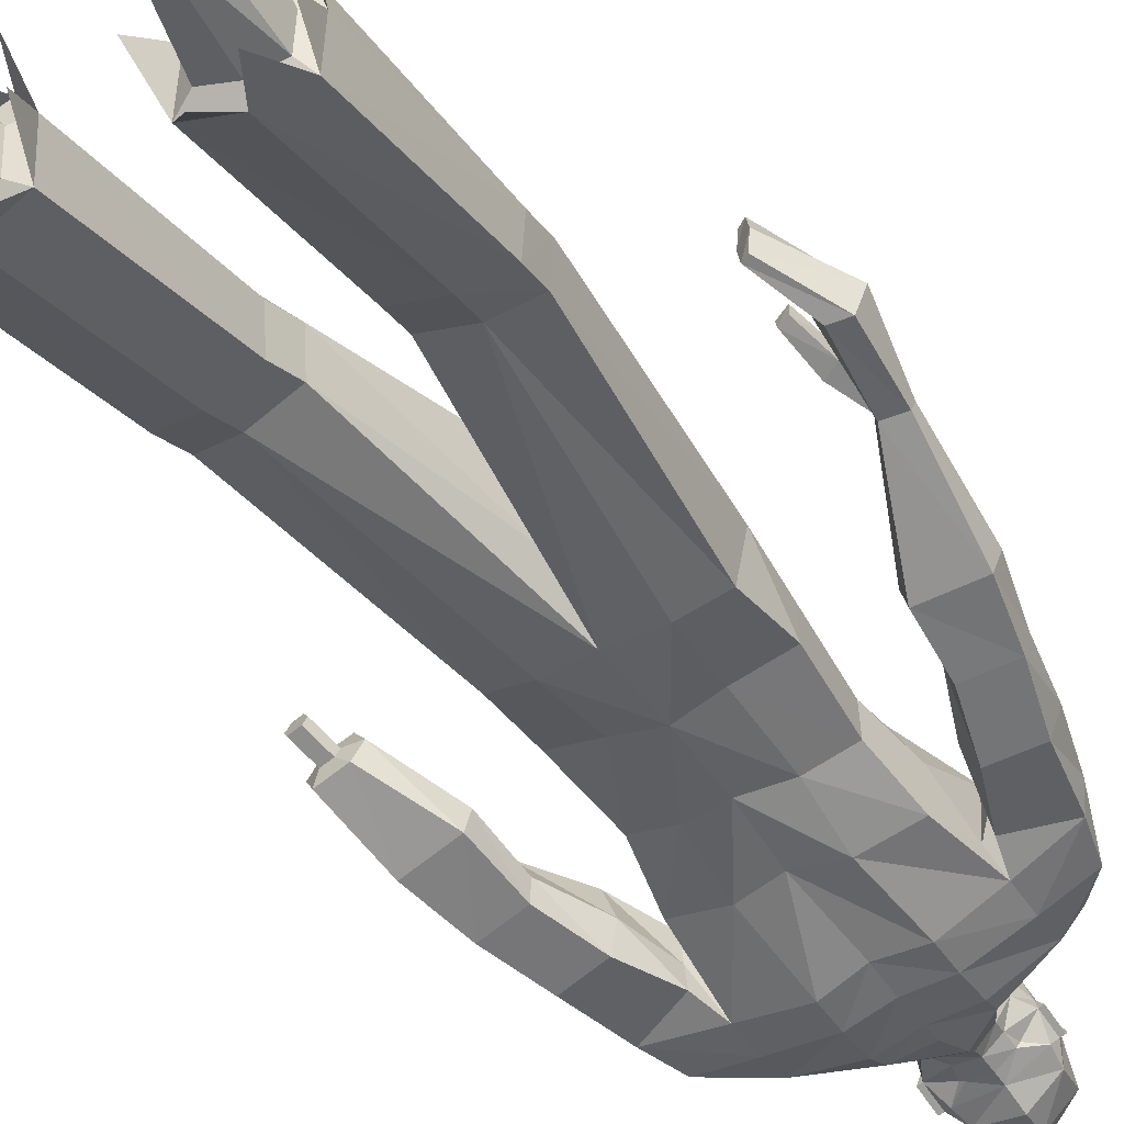
<metadata>
{"format":"obj","ext":"obj","renderer":"f3d","projection":"perspective","resolution":1024,"background":"white","views":[{"elev":-44.2,"azim":32.0,"up":"+Z"}]}
</metadata>
<code>
o MilkShape3D_Mesh
v -0.0259 0.8202 0.05521
v -0.01425 0.826 0.05943
v -0.02866 0.8294 0.07222
v -0.03139 0.8293 0.07135
v 0.005379 0.7628 0.05098
v 0.008853 0.8093 0.05614
v -0.02253 0.7592 0.05096
v -0.03018 0.8789 0.06255
v -0.02737 0.879 0.06345
v -0.02377 0.8726 0.0631
v 0.01027 0.8673 0.06035
v 0.01627 0.8391 0.06111
v 0.03162 0.858 0.05977
v 0.03877 0.8933 0.04777
v 0.01236 0.8868 0.05806
v 0.006171 0.8984 0.0692
v -0.03234 0.9092 0.06618
v 0.01898 0.9369 0.05999
v -0.03039 0.9503 0.05593
v -0.004077 0.7587 -0.00631
v 0.02189 0.7603 0.002113
v 0.004095 0.703 0.000546
v 0.05182 0.736 -0.0153
v 0.0224 0.9683 0.04279
v -0.02468 0.979 0.03528
v 0.06239 0.8225 -0.03213
v 0.04071 0.8155 0.02186
v 0.05732 0.7986 -0.03583
v 0.08055 0.7404 -0.09266
v 0.08229 0.918 -0.02463
v 0.06796 0.9035 -0.008115
v 0.0892 0.8972 -0.04397
v 0.07092 0.864 -0.01326
v 0.0861 0.856 -0.03015
v 0.07826 0.8557 -0.03268
v 0.05471 0.8719 0.02536
v 0.07619 0.8829 -0.0623
v 0.08136 0.8969 -0.04649
v 0.07294 0.9184 -0.07076
v 0.07445 0.9178 -0.02716
v 0.06134 0.9795 -0.0529
v 0.04734 0.9886 -0.001356
v 0.05088 0.8053 -0.07441
v 0.04852 0.829 -0.06948
v 0.04874 0.8568 -0.073
v 0.05217 0.8595 -0.06444
v 0.02064 0.8809 -0.09553
v 0.02411 0.9201 -0.1103
v 0.02042 0.9677 -0.1037
v 0.01223 1.001 -0.08168
v -0.008278 1.01 -0.0188
v 0.02092 0.8567 -0.09394
v 0.02186 0.8269 -0.09383
v 0.02567 0.8025 -0.1032
v 0.09013 0.7269 -0.1257
v 0.02718 0.7146 -0.148
v 0.03613 0.766 -0.132
v -0.03411 0.8292 0.07047
v -0.03814 0.8252 0.05174
v -0.04537 0.7612 0.03464
v -0.05396 0.8073 0.03593
v -0.03299 0.8788 0.06164
v -0.03532 0.8722 0.05938
v -0.061 0.865 0.0374
v -0.06463 0.8364 0.03507
v -0.07741 0.8545 0.02467
v -0.07831 0.8894 0.01009
v -0.06251 0.8843 0.03397
v -0.06468 0.8961 0.0464
v -0.07197 0.9339 0.03072
v -0.03013 0.7586 -0.01463
v -0.03756 0.7345 -0.02931
v -0.06659 0.9654 0.01415
v -0.06016 0.8122 -0.01061
v -0.04669 0.8189 -0.06724
v -0.039 0.7954 -0.06684
v -0.04138 0.7383 -0.1118
v -0.06594 0.8921 -0.09391
v -0.07 0.899 -0.05253
v -0.07285 0.9129 -0.07457
v -0.06904 0.8509 -0.08009
v -0.06705 0.8594 -0.05767
v -0.0612 0.8511 -0.07757
v -0.07689 0.8676 -0.017
v -0.0581 0.8924 -0.09138
v -0.04387 0.8789 -0.1009
v -0.03841 0.9147 -0.1066
v -0.06501 0.9132 -0.07205
v -0.04304 0.976 -0.0865
v -0.06227 0.985 -0.03664
v -0.0117 0.8033 -0.09455
v -0.01406 0.8269 -0.08962
v -0.02177 0.8571 -0.08823
v -0.01384 0.8547 -0.09315
v -0.03994 0.7247 -0.1461
v 0.3469 -0.03765 0.133
v 0.3473 0.08186 0.0791
v 0.3279 0.07574 0.07759
v 0.3805 -0.04528 0.09016
v 0.3628 0.07473 0.04795
v 0.3197 -0.05348 0.08282
v 0.3199 0.005866 0.06563
v 0.3287 0.06012 0.02619
v 0.3428 -0.06478 0.03561
v 0.3612 0.06693 0.02964
v 0.3718 -0.05908 0.03843
v 0.3041 -0.1369 0.1411
v 0.3227 -0.04133 0.1297
v 0.2923 -0.1304 0.1382
v 0.2928 -0.1357 0.101
v 0.3152 -0.1499 0.1071
v 0.304 -0.1492 0.06451
v 0.3151 -0.1548 0.067
v 0.3241 0.0158 0.1064
v 0.2829 -0.04397 0.08642
v 0.2959 -0.0436 0.1125
v 0.277 -0.03757 0.1045
v 0.2986 -0.04912 0.09048
v 0.2897 0.02624 0.07576
v 0.3248 0.07126 0.06545
v 0.3231 0.06478 0.04403
v 0.2966 0.01612 0.06014
v 0.3095 0.01028 0.1038
v 0.2185 0.6774 -0.02638
v 0.2641 0.6309 -0.08038
v 0.2216 0.6781 -0.07693
v 0.2506 0.6389 -0.000917
v 0.2911 0.5454 -0.03671
v 0.2718 0.5607 0.008861
v 0.2829 0.5572 -0.07762
v 0.1875 0.6326 -0.1106
v 0.1838 0.6963 -0.09409
v 0.173 0.6875 -0.02395
v 0.1661 0.648 0.02399
v 0.1662 0.5797 0.03069
v 0.1879 0.5731 -0.107
v 0.1853 0.529 -0.001157
v 0.1752 0.5413 -0.07612
v 0.1931 0.5253 -0.05096
v 0.1993 0.5225 -0.08979
v 0.2914 0.447 0.0262
v 0.2176 0.4352 0.0154
v 0.2118 0.4279 -0.04437
v 0.3178 0.4464 -0.02867
v 0.2338 0.4276 -0.08718
v 0.3055 0.4391 -0.0767
v 0.3068 0.3427 0.02113
v 0.2642 0.3332 0.01511
v 0.2492 0.3276 -0.0335
v 0.3366 0.3431 -0.02059
v 0.2606 0.3269 -0.06801
v 0.3323 0.3376 -0.05747
v 0.3221 0.2625 0.05038
v 0.271 0.2531 0.04484
v 0.2529 0.2358 -0.01042
v 0.3577 0.2513 0.002348
v 0.2665 0.226 -0.05007
v 0.3523 0.2368 -0.03927
v -0.3556 0.07697 -0.02787
v -0.3358 0.08041 -0.008559
v -0.3504 0.08233 -0.01167
v -0.3253 0.07376 -0.0219
v -0.3479 0.07091 -0.0401
v -0.3286 0.06878 -0.03619
v -0.3258 0.1246 -0.02179
v -0.3405 0.1265 -0.02489
v -0.3456 0.1212 -0.0411
v -0.3154 0.118 -0.03512
v -0.3379 0.1151 -0.05333
v -0.3186 0.113 -0.04942
v -0.3148 0.1385 0.000574
v -0.3514 0.1433 -0.007191
v -0.3643 0.1299 -0.04771
v -0.2887 0.1218 -0.03277
v -0.3451 0.1147 -0.07828
v -0.2968 0.1094 -0.0685
v 0.1587 -0.98 0.06848
v 0.1394 -0.9793 0.01554
v 0.2382 -0.9799 0.05636
v 0.2559 -0.9788 -0.01931
v 0.1492 -0.9759 -0.1602
v 0.236 -0.9757 -0.17
v 0.1954 -0.9755 -0.1895
v 0.159 -0.8868 -0.09166
v 0.1342 -0.7232 -0.04774
v 0.1143 -0.7235 -0.07725
v 0.1476 -0.8868 -0.1272
v 0.196 -0.8811 -0.09578
v 0.1925 -0.7165 -0.0544
v 0.2054 -0.8765 -0.1392
v 0.2055 -0.7111 -0.09651
v 0.1111 -0.7226 -0.1471
v 0.1767 -0.8819 -0.158
v 0.2018 -0.7095 -0.1525
v 0.1593 -0.7166 -0.1634
v 0.1567 -0.9553 0.06882
v 0.1375 -0.9545 0.01588
v 0.2362 -0.9551 0.05671
v 0.2539 -0.954 -0.02049
v 0.1478 -0.9537 -0.1599
v 0.2346 -0.9536 -0.1697
v 0.194 -0.9533 -0.1892
v -0.212 -0.9793 0.06339
v -0.1133 -0.9791 0.02256
v -0.1325 -0.9794 0.0755
v -0.2297 -0.9789 -0.0123
v -0.123 -0.9772 -0.1532
v -0.2099 -0.9772 -0.163
v -0.1692 -0.9771 -0.1825
v -0.08813 -0.7241 -0.07247
v -0.108 -0.7236 -0.04296
v -0.1329 -0.8876 -0.08544
v -0.1214 -0.8879 -0.121
v -0.1663 -0.7169 -0.04968
v -0.1699 -0.8819 -0.08962
v -0.1793 -0.7119 -0.09184
v -0.1793 -0.8777 -0.133
v -0.08492 -0.7239 -0.1424
v -0.1506 -0.8833 -0.1519
v -0.1756 -0.7108 -0.1478
v -0.1331 -0.718 -0.1587
v -0.1305 -0.9546 0.07563
v -0.1113 -0.9544 0.02269
v -0.2101 -0.9546 0.06351
v -0.2278 -0.9542 -0.0137
v -0.1217 -0.9551 -0.1531
v -0.2085 -0.9551 -0.1629
v -0.1678 -0.955 -0.1824
v 0.01344 0.042 0.08312
v 0.07956 0.06239 0.08511
v 0.01308 0.1749 0.07705
v 0.08287 0.1783 0.07059
v 0.1619 0.1035 0.01341
v 0.1541 0.2072 0.002289
v 0.1546 0.08893 -0.07657
v 0.1591 0.2047 -0.05997
v 0.07462 -0.3375 0.01267
v 0.01357 -0.03068 0.0554
v 0.1043 -0.3368 0.04729
v 0.175 -0.3285 0.03485
v 0.2109 -0.3224 -0.01006
v 0.01354 -0.01827 -0.04654
v 0.06982 -0.3373 -0.06932
v 0.2053 -0.3211 -0.07572
v 0.1095 -0.3941 0.0334
v 0.07977 -0.393 -0.005008
v 0.1774 -0.3883 0.01745
v 0.2161 -0.3776 -0.02759
v 0.07497 -0.392 -0.08699
v 0.2105 -0.3757 -0.09323
v 0.118 -0.7117 -0.02312
v 0.08835 -0.712 -0.06485
v 0.2052 -0.7024 -0.03254
v 0.2246 -0.6949 -0.09208
v 0.08355 -0.7108 -0.1636
v 0.2191 -0.6927 -0.1712
v 0.1373 -0.7506 -0.03199
v 0.2336 -0.7556 -0.1342
v 0.2556 -0.793 -0.05356
v 0.09194 -0.7784 -0.007407
v 0.06997 -0.7754 -0.1072
v -0.05277 0.06214 0.08512
v -0.05651 0.1781 0.0706
v -0.1352 0.103 0.01344
v -0.1278 0.2067 0.002317
v -0.1329 0.2041 -0.05994
v -0.1279 0.0884 -0.07654
v -0.04846 -0.3375 0.01413
v -0.07815 -0.3367 0.04875
v -0.1489 -0.3283 0.03627
v -0.1847 -0.3224 -0.008658
v -0.04366 -0.3376 -0.06786
v -0.1792 -0.3214 -0.07432
v -0.0833 -0.3938 0.03528
v -0.05361 -0.393 -0.003131
v -0.1513 -0.3882 0.01929
v -0.1899 -0.3779 -0.02584
v -0.04881 -0.3927 -0.08512
v -0.1843 -0.3765 -0.0915
v -0.09188 -0.7119 -0.01845
v -0.06219 -0.7126 -0.06017
v -0.1791 -0.7026 -0.02795
v -0.1985 -0.6957 -0.08755
v -0.05739 -0.7122 -0.159
v -0.1929 -0.6942 -0.1667
v -0.1111 -0.7509 -0.02697
v -0.2075 -0.7568 -0.1291
v -0.2294 -0.7934 -0.04817
v -0.06578 -0.7785 -0.002149
v -0.04381 -0.7763 -0.102
v 0.01336 0.07152 -0.1015
v 0.01308 0.203 -0.09726
v 0.08867 0.08074 -0.09661
v 0.08126 0.1965 -0.08453
v 0.1419 -0.3301 -0.08845
v 0.147 -0.3846 -0.106
v 0.1556 -0.7025 -0.1866
v 0.1924 -0.7684 -0.198
v 0.1194 -0.7385 -0.2004
v -0.06198 0.08045 -0.0966
v -0.055 0.1963 -0.08452
v -0.1157 -0.3304 -0.08701
v -0.1209 -0.3855 -0.1042
v -0.1295 -0.7041 -0.182
v -0.1663 -0.7701 -0.1929
v -0.09325 -0.7403 -0.1954
v 0.01284 0.3633 0.07377
v 0.09654 0.357 0.03916
v 0.1156 0.4635 0.05382
v 0.01264 0.4715 0.07828
v 0.1126 0.5817 0.05677
v -0.003801 0.5932 0.06281
v 0.121 0.6615 0.01227
v 0.1432 0.3492 -0.01294
v 0.1595 0.4557 -0.02436
v 0.1265 0.7172 -0.03423
v -0.07085 0.3567 0.03918
v -0.09027 0.4632 0.05384
v -0.1124 0.5779 0.0215
v -0.1094 0.6576 -0.02386
v -0.1175 0.3487 -0.01291
v -0.1342 0.4552 -0.02433
v -0.1553 0.5743 -0.01971
v -0.1554 0.6426 -0.02642
v -0.1486 0.682 -0.07436
v -0.1022 0.7134 -0.07007
v -0.1503 0.5407 -0.07608
v -0.1377 0.6908 -0.1445
v -0.1668 0.5232 -0.05378
v 0.1483 0.3442 -0.07262
v 0.1646 0.4464 -0.1028
v 0.081 0.3376 -0.09373
v 0.0808 0.4409 -0.1239
v 0.09837 0.5736 -0.1468
v 0.09767 0.6286 -0.1483
v 0.09543 0.6904 -0.1408
v 0.0129 0.3221 -0.1019
v 0.0127 0.4266 -0.1204
v 0.03017 0.5626 -0.1506
v 0.03008 0.6211 -0.1563
v 0.02846 0.6806 -0.1524
v -0.1226 0.3437 -0.0726
v -0.1392 0.4458 -0.1027
v -0.1336 0.5677 -0.1574
v -0.05526 0.3373 -0.09372
v -0.05546 0.4406 -0.1239
v -0.03623 0.5713 -0.1679
v -0.1341 0.6271 -0.161
v -0.03693 0.6263 -0.1694
v -0.03916 0.6881 -0.1619
v -0.159 0.5183 -0.1035
v -0.1765 0.6704 -0.1405
v -0.2163 0.6233 -0.1558
v -0.1891 0.671 -0.09146
v -0.2279 0.6332 -0.07629
v -0.2519 0.5554 -0.07174
v -0.2563 0.539 -0.1207
v -0.2358 0.5497 -0.1573
v -0.1528 0.5144 -0.1422
v -0.2771 0.4422 -0.0587
v -0.2037 0.4299 -0.04585
v -0.1797 0.4211 -0.1007
v -0.2853 0.4402 -0.119
v -0.1874 0.4198 -0.1482
v -0.2587 0.4317 -0.1607
v -0.2912 0.3378 -0.06585
v -0.2489 0.328 -0.05819
v -0.2197 0.3212 -0.09962
v -0.3067 0.3373 -0.1148
v -0.2199 0.3196 -0.136
v -0.2913 0.3308 -0.1484
v -0.3159 0.2607 -0.03606
v -0.2657 0.2515 -0.02489
v -0.2317 0.2301 -0.07036
v -0.3351 0.2454 -0.09164
v -0.2326 0.217 -0.1114
v -0.3175 0.2276 -0.1283
f 1 2 3
f 4 1 3
f 1 5 6
f 1 6 2
f 5 1 7
f 3 8 4
f 3 9 8
f 3 2 10
f 10 9 3
f 2 11 10
f 2 6 12
f 12 11 2
f 12 13 11
f 13 14 11
f 10 11 15
f 11 14 15
f 14 16 15
f 15 16 10
f 16 9 10
f 9 17 8
f 9 16 17
f 16 18 17
f 18 19 17
f 16 14 18
f 20 5 7
f 20 21 5
f 20 22 21
f 22 23 21
f 19 24 25
f 19 18 24
f 5 26 27
f 5 21 26
f 21 28 26
f 21 23 28
f 23 29 28
f 30 31 32
f 33 34 32
f 31 33 32
f 33 26 35
f 33 36 27
f 27 6 5
f 6 27 12
f 27 36 13
f 27 13 12
f 36 14 13
f 27 26 33
f 36 33 31
f 35 37 38
f 37 39 38
f 39 40 38
f 39 41 40
f 40 41 42
f 42 24 31
f 24 18 31
f 42 31 40
f 18 14 31
f 31 14 36
f 28 29 43
f 28 43 26
f 43 44 26
f 26 44 35
f 44 45 46
f 46 37 35
f 45 47 37
f 47 39 37
f 47 48 39
f 48 49 39
f 49 41 39
f 41 49 50
f 42 41 50
f 50 51 42
f 51 25 42
f 25 24 42
f 46 35 44
f 46 45 37
f 45 52 47
f 44 53 45
f 53 52 45
f 43 53 44
f 43 54 53
f 55 56 57
f 29 55 43
f 55 57 43
f 57 54 43
f 33 35 34
f 30 40 31
f 34 35 38
f 34 38 32
f 32 38 40
f 32 40 30
f 59 1 58
f 1 4 58
f 1 60 7
f 1 61 60
f 1 59 61
f 4 8 58
f 8 62 58
f 63 59 58
f 58 62 63
f 63 64 59
f 65 61 59
f 59 64 65
f 64 66 65
f 64 67 66
f 68 64 63
f 68 67 64
f 68 69 67
f 63 69 68
f 63 62 69
f 8 17 62
f 17 69 62
f 17 70 69
f 17 19 70
f 70 67 69
f 7 60 20
f 60 71 20
f 71 22 20
f 71 72 22
f 25 73 19
f 73 70 19
f 74 75 60
f 75 71 60
f 75 76 71
f 76 72 71
f 76 77 72
f 78 79 80
f 78 81 82
f 78 82 79
f 83 75 82
f 74 84 82
f 60 61 74
f 65 74 61
f 66 84 74
f 65 66 74
f 66 67 84
f 82 75 74
f 79 82 84
f 85 86 83
f 85 87 86
f 85 88 87
f 88 89 87
f 90 89 88
f 79 73 90
f 79 70 73
f 88 79 90
f 79 67 70
f 84 67 79
f 91 77 76
f 75 91 76
f 75 92 91
f 83 92 75
f 93 94 92
f 83 86 93
f 86 47 94
f 86 87 47
f 87 48 47
f 87 49 48
f 87 89 49
f 50 49 89
f 50 89 90
f 90 51 50
f 90 25 51
f 90 73 25
f 92 83 93
f 86 94 93
f 47 52 94
f 94 53 92
f 94 52 53
f 92 53 91
f 53 54 91
f 57 56 95
f 91 95 77
f 91 57 95
f 91 54 57
f 81 83 82
f 79 88 80
f 85 83 81
f 78 85 81
f 88 85 78
f 80 88 78
f 96 97 98
f 99 100 97
f 99 97 96
f 101 102 103
f 101 103 104
f 104 103 105
f 104 105 106
f 106 105 100
f 106 100 99
f 107 96 108
f 107 108 109
f 109 108 101
f 109 101 110
f 111 99 96
f 111 96 107
f 110 101 104
f 110 104 112
f 112 104 106
f 112 106 113
f 113 106 99
f 113 99 111
f 108 96 114
f 98 114 96
f 115 116 117
f 101 108 102
f 115 118 116
f 114 102 108
f 119 120 121
f 119 121 122
f 119 98 120
f 119 114 98
f 123 114 119
f 122 121 102
f 102 114 123
f 117 119 122
f 117 122 115
f 116 123 119
f 116 119 117
f 115 122 102
f 115 102 118
f 118 102 123
f 118 123 116
f 102 121 103
f 107 109 110
f 107 110 111
f 111 110 112
f 111 112 113
f 124 125 126
f 124 127 125
f 128 127 129
f 125 128 130
f 127 128 125
f 125 131 132
f 125 132 126
f 124 132 133
f 126 132 124
f 124 133 134
f 124 134 127
f 127 134 135
f 127 135 129
f 130 136 131
f 130 131 125
f 129 135 137
f 137 138 139
f 139 136 140
f 140 136 130
f 141 129 137
f 141 137 142
f 142 137 139
f 142 139 143
f 144 128 129
f 144 129 141
f 143 139 140
f 143 140 145
f 145 140 130
f 145 130 146
f 146 130 128
f 146 128 144
f 147 141 142
f 147 142 148
f 148 142 143
f 148 143 149
f 150 144 141
f 150 141 147
f 149 143 145
f 149 145 151
f 151 145 146
f 151 146 152
f 152 146 144
f 152 144 150
f 153 147 148
f 153 148 154
f 154 148 149
f 154 149 155
f 156 150 147
f 156 147 153
f 155 149 151
f 155 151 157
f 157 151 152
f 157 152 158
f 158 152 150
f 158 150 156
f 97 153 154
f 97 154 98
f 98 154 155
f 98 155 121
f 100 156 153
f 100 153 97
f 121 155 157
f 121 157 103
f 103 157 158
f 103 158 105
f 105 158 156
f 105 156 100
f 159 160 161
f 159 162 160
f 159 163 162
f 162 163 164
f 160 165 166
f 160 166 161
f 161 166 167
f 161 167 159
f 162 168 165
f 162 165 160
f 159 167 169
f 159 169 163
f 163 169 170
f 163 170 164
f 164 170 168
f 164 168 162
f 165 171 172
f 165 172 166
f 166 172 173
f 166 173 167
f 168 174 171
f 168 171 165
f 167 173 175
f 167 175 169
f 169 175 176
f 169 176 170
f 170 176 174
f 170 174 168
f 177 178 179
f 178 180 179
f 178 181 180
f 181 182 180
f 181 183 182
f 184 185 186
f 184 186 187
f 188 189 185
f 188 185 184
f 190 191 189
f 190 189 188
f 187 186 192
f 187 192 193
f 190 194 191
f 193 194 190
f 193 192 195
f 193 195 194
f 196 184 187
f 196 187 197
f 198 188 184
f 198 184 196
f 199 190 188
f 199 188 198
f 200 187 193
f 197 187 200
f 201 193 190
f 201 190 199
f 200 193 202
f 202 193 201
f 177 196 197
f 177 197 178
f 179 198 196
f 179 196 177
f 180 199 198
f 180 198 179
f 178 197 200
f 178 200 181
f 182 201 199
f 182 199 180
f 181 200 202
f 181 202 183
f 183 202 201
f 183 201 182
f 203 204 205
f 203 206 204
f 206 207 204
f 206 208 207
f 208 209 207
f 210 211 212
f 213 210 212
f 211 214 215
f 212 211 215
f 214 216 217
f 215 214 217
f 218 210 213
f 219 218 213
f 216 220 217
f 217 220 219
f 221 218 219
f 220 221 219
f 213 212 222
f 223 213 222
f 212 215 224
f 222 212 224
f 215 217 225
f 224 215 225
f 219 213 226
f 226 213 223
f 217 219 227
f 225 217 227
f 228 219 226
f 227 219 228
f 223 222 205
f 204 223 205
f 222 224 203
f 205 222 203
f 224 225 206
f 203 224 206
f 226 223 204
f 207 226 204
f 225 227 208
f 206 225 208
f 228 226 207
f 209 228 207
f 227 228 209
f 208 227 209
f 229 230 231
f 230 232 231
f 230 233 232
f 233 234 232
f 233 235 236
f 236 234 233
f 237 229 238
f 239 229 237
f 239 230 229
f 240 230 239
f 240 233 230
f 241 233 240
f 237 238 242
f 237 242 243
f 244 235 233
f 244 233 241
f 245 239 237
f 245 237 246
f 247 240 239
f 247 239 245
f 248 241 240
f 248 240 247
f 246 237 243
f 246 243 249
f 250 244 241
f 250 241 248
f 251 245 246
f 251 246 252
f 253 247 245
f 253 245 251
f 253 248 247
f 254 248 253
f 252 246 249
f 252 249 255
f 256 250 248
f 256 248 254
f 185 251 252
f 185 252 186
f 189 253 251
f 189 251 185
f 191 254 253
f 191 253 189
f 186 252 255
f 186 255 192
f 194 256 254
f 194 254 191
f 257 253 251
f 254 258 256
f 253 259 254
f 260 251 252
f 261 252 255
f 231 262 229
f 231 263 262
f 263 264 262
f 263 265 264
f 266 267 264
f 264 265 266
f 238 229 268
f 268 229 269
f 229 262 269
f 269 262 270
f 262 264 270
f 270 264 271
f 242 238 268
f 272 242 268
f 264 267 273
f 271 264 273
f 268 269 274
f 275 268 274
f 269 270 276
f 274 269 276
f 270 271 277
f 276 270 277
f 272 268 275
f 278 272 275
f 271 273 279
f 277 271 279
f 275 274 280
f 281 275 280
f 274 276 282
f 280 274 282
f 276 277 282
f 282 277 283
f 278 275 281
f 284 278 281
f 277 279 285
f 283 277 285
f 281 280 211
f 210 281 211
f 280 282 214
f 211 280 214
f 282 283 216
f 214 282 216
f 284 281 210
f 218 284 210
f 283 285 220
f 216 283 220
f 280 282 286
f 285 287 283
f 283 288 282
f 281 280 289
f 284 281 290
f 291 292 293
f 293 292 294
f 293 294 236
f 236 235 293
f 295 293 235
f 295 235 244
f 243 242 291
f 295 291 293
f 243 291 295
f 249 243 295
f 249 295 296
f 296 295 244
f 296 244 250
f 255 249 296
f 255 296 297
f 297 296 250
f 297 250 256
f 192 255 297
f 192 297 195
f 195 297 256
f 195 256 194
f 297 256 298
f 297 299 255
f 300 292 291
f 301 292 300
f 266 301 300
f 300 267 266
f 267 300 302
f 273 267 302
f 291 242 272
f 300 291 302
f 302 291 272
f 302 272 278
f 303 302 278
f 273 302 303
f 279 273 303
f 303 278 284
f 304 303 284
f 279 303 304
f 285 279 304
f 304 284 218
f 221 304 218
f 285 304 221
f 220 285 221
f 305 285 304
f 284 306 304
f 307 232 308
f 231 232 307
f 308 309 307
f 307 309 310
f 309 311 310
f 310 311 312
f 311 22 312
f 311 313 22
f 232 234 308
f 308 234 314
f 314 309 308
f 314 315 309
f 315 135 309
f 309 135 311
f 135 134 311
f 134 313 311
f 313 134 133
f 313 133 316
f 313 316 23
f 22 313 23
f 138 135 315
f 133 132 316
f 316 132 29
f 316 29 23
f 137 135 138
f 317 263 307
f 307 263 231
f 307 318 317
f 310 318 307
f 310 319 318
f 312 319 310
f 312 22 319
f 22 320 319
f 317 265 263
f 321 265 317
f 317 318 321
f 318 322 321
f 318 323 322
f 319 323 318
f 319 324 323
f 319 320 324
f 325 324 320
f 326 325 320
f 72 326 320
f 72 320 22
f 322 323 327
f 326 328 325
f 77 328 326
f 72 77 326
f 327 323 329
f 234 330 314
f 234 236 330
f 330 315 314
f 330 331 315
f 331 138 315
f 138 331 136
f 236 294 330
f 294 332 330
f 332 331 330
f 332 333 331
f 333 136 331
f 333 334 136
f 334 131 136
f 334 335 131
f 335 132 131
f 335 336 132
f 132 336 55
f 55 29 132
f 294 292 332
f 292 337 332
f 337 333 332
f 337 338 333
f 338 334 333
f 338 339 334
f 339 335 334
f 339 340 335
f 340 336 335
f 340 341 336
f 341 55 336
f 341 56 55
f 139 138 136
f 321 342 265
f 342 266 265
f 321 322 342
f 322 343 342
f 322 327 343
f 344 343 327
f 342 301 266
f 342 345 301
f 342 343 345
f 343 346 345
f 343 344 346
f 344 347 346
f 344 348 347
f 348 349 347
f 348 328 349
f 328 350 349
f 95 350 328
f 328 77 95
f 345 292 301
f 345 337 292
f 345 346 337
f 346 338 337
f 346 347 338
f 347 339 338
f 347 349 339
f 349 340 339
f 349 350 340
f 350 341 340
f 350 95 341
f 95 56 341
f 344 327 351
f 352 353 354
f 353 355 354
f 356 355 357
f 358 357 353
f 353 357 355
f 328 348 353
f 352 328 353
f 354 328 352
f 355 324 354
f 323 324 355
f 356 323 355
f 348 344 358
f 353 348 358
f 329 323 356
f 351 327 329
f 359 344 351
f 358 344 359
f 329 356 360
f 361 329 360
f 351 329 361
f 362 351 361
f 356 357 363
f 360 356 363
f 359 351 362
f 364 359 362
f 358 359 364
f 365 358 364
f 357 358 365
f 363 357 365
f 361 360 366
f 367 361 366
f 362 361 367
f 368 362 367
f 360 363 369
f 366 360 369
f 364 362 368
f 370 364 368
f 365 364 370
f 371 365 370
f 363 365 371
f 369 363 371
f 367 366 372
f 373 367 372
f 368 367 373
f 374 368 373
f 366 369 375
f 372 366 375
f 370 368 374
f 376 370 374
f 371 370 376
f 377 371 376
f 369 371 377
f 375 369 377
f 373 372 172
f 171 373 172
f 374 373 171
f 174 374 171
f 372 375 173
f 172 372 173
f 376 374 174
f 176 376 174
f 377 376 176
f 175 377 176
f 375 377 175
f 173 375 175
f 325 328 354
f 324 325 354

</code>
